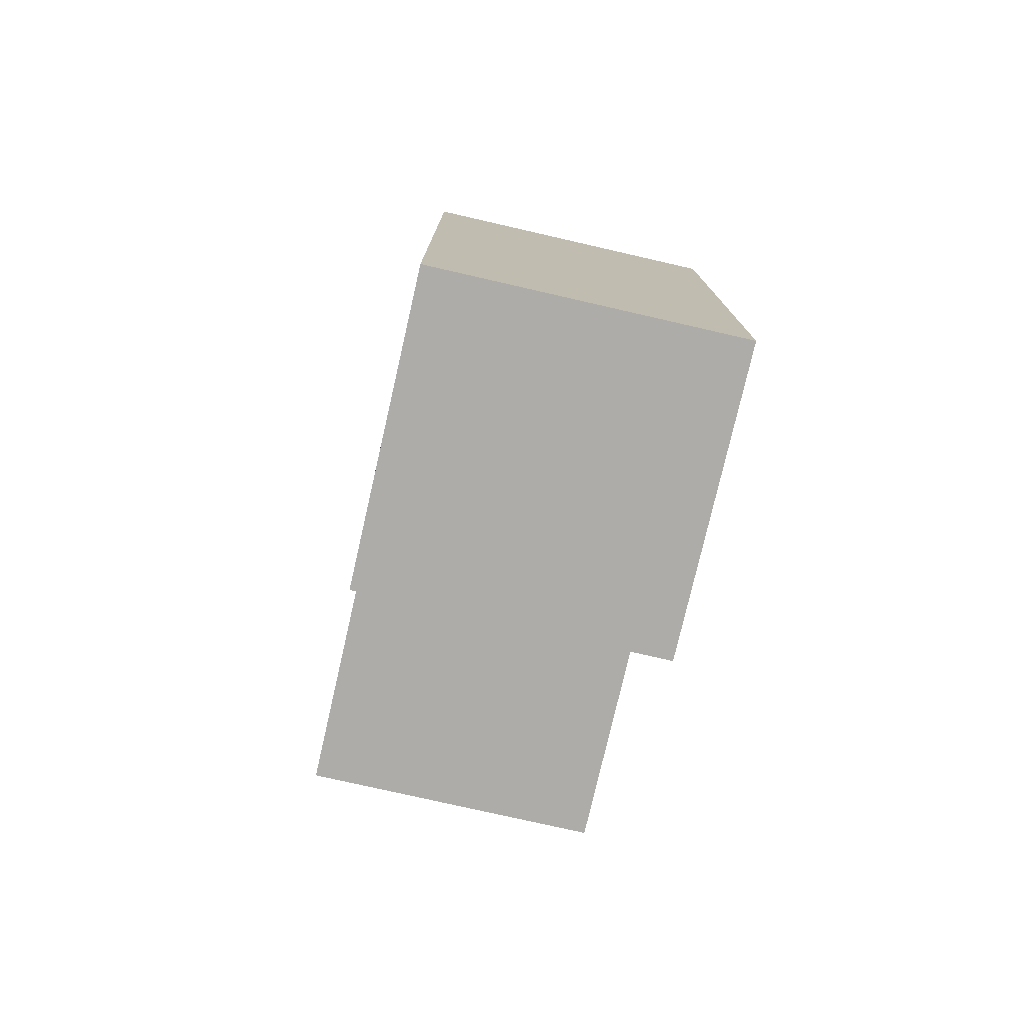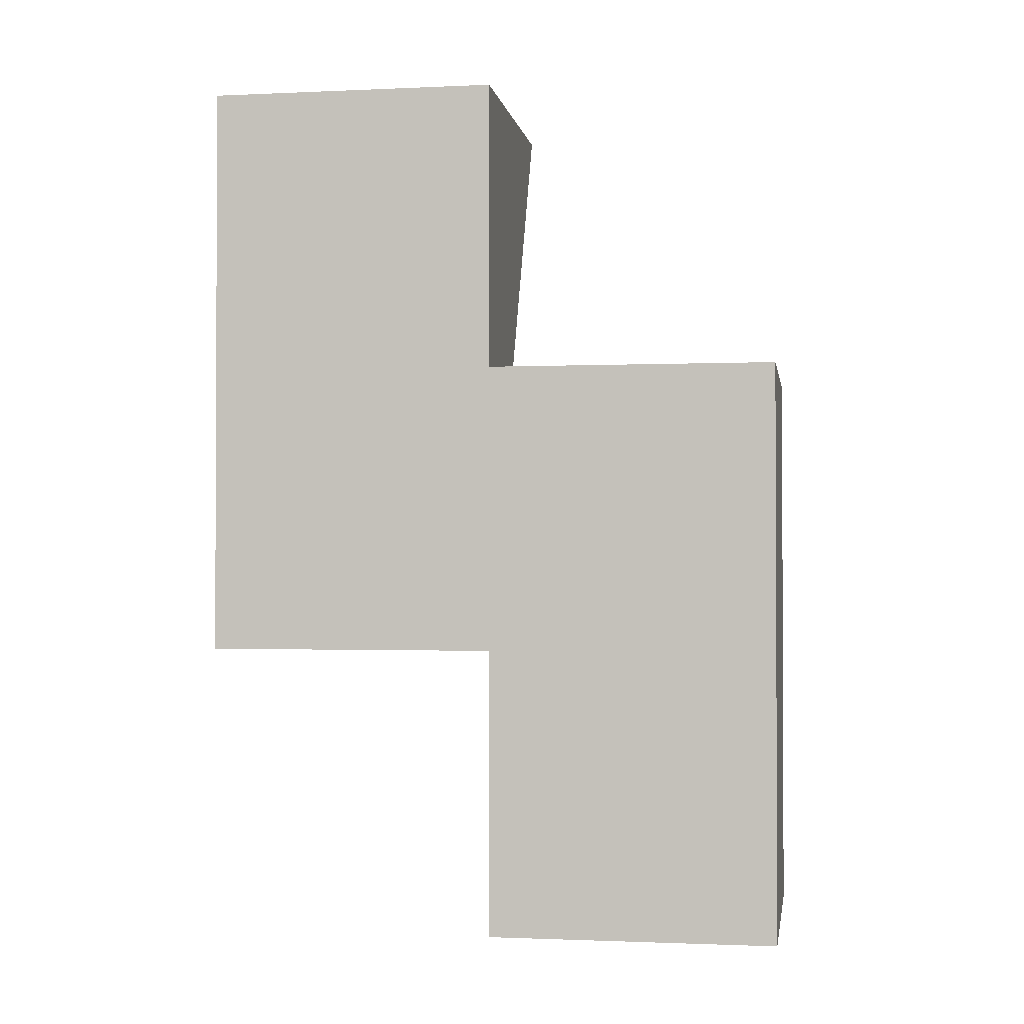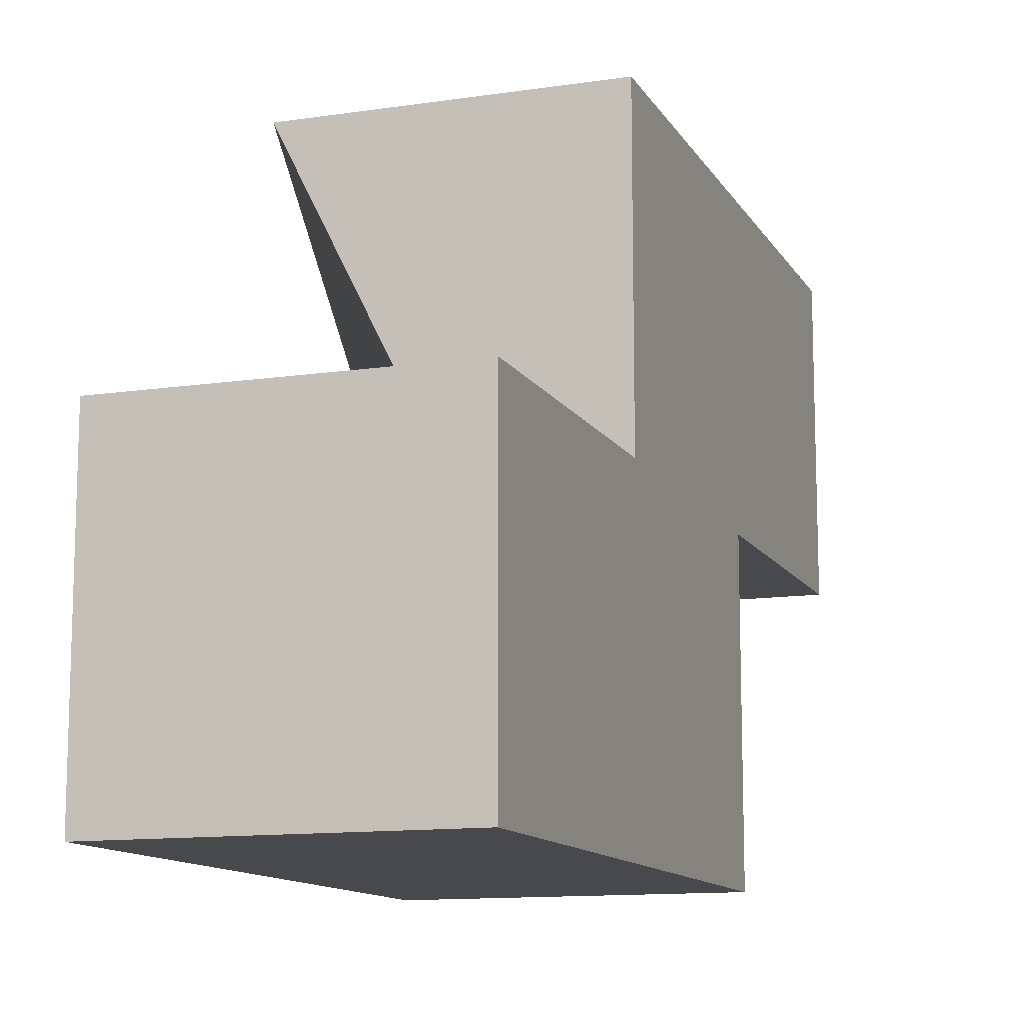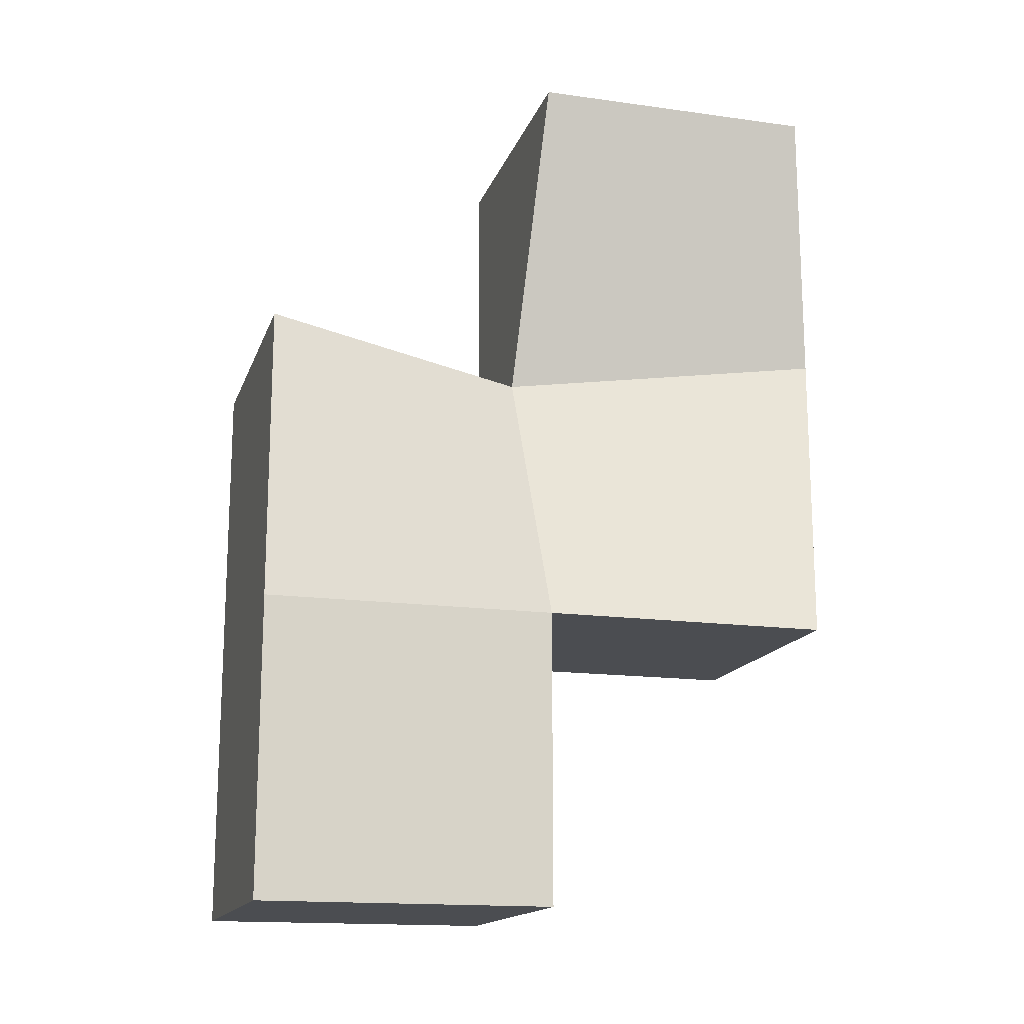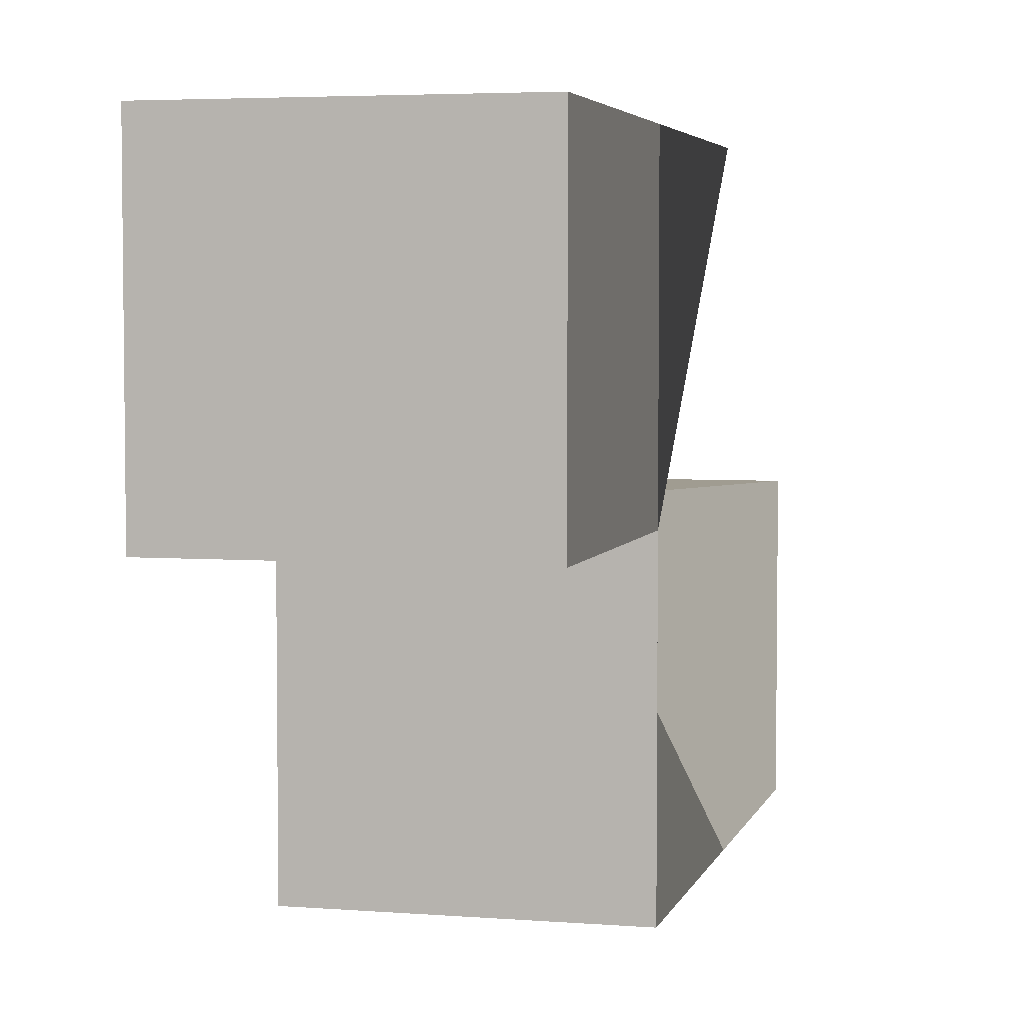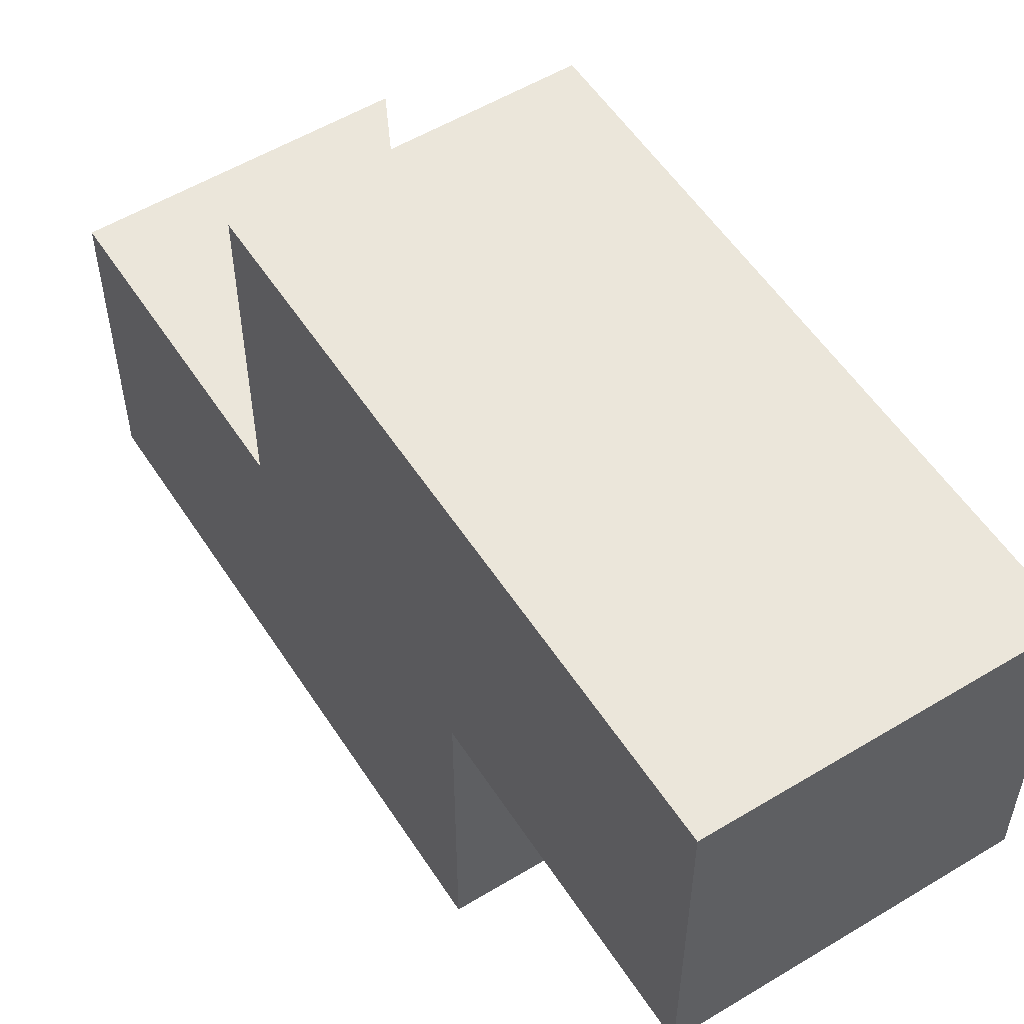
<metadata>
{"format":"obj","ext":"obj","renderer":"f3d","projection":"perspective","resolution":1024,"background":"white","views":[{"elev":-76.8,"azim":-12.9,"up":"+Y"},{"elev":-1.4,"azim":-80.7,"up":"+Y"},{"elev":-12.1,"azim":-160.5,"up":"+Z"},{"elev":-15.9,"azim":74.0,"up":"+Y"},{"elev":4.3,"azim":14.2,"up":"+Z"},{"elev":55.0,"azim":-32.5,"up":"+Z"}]}
</metadata>
<code>
o Cube
v 1 -1 -1
v 1 -1 1
v -1 -1 1
v -1 -1 -1
v 1 1 -1
v -1e-06 1 1
v -1 1 1
v -1 1 -1
v 1 3 -1
v 1 3 1
v -1 3 -1
v -1 3 1
v 1 -1 3
v -1 -1 3
v 1 1 3
v -1 1 3
v 1 -3 1
v -1 -3 1
v 1 -3 3
v -1 -3 3
f 1 2 3 4
f 7 6 10 12
f 1 5 6 2
f 3 2 17 18
f 3 7 8 4
f 5 1 4 8
f 9 11 12 10
f 6 5 9 10
f 8 7 12 11
f 5 8 11 9
f 13 15 16 14
f 6 7 16 15
f 7 3 14 16
f 2 6 15 13
f 18 17 19 20
f 14 3 18 20
f 2 13 19 17
f 13 14 20 19

</code>
